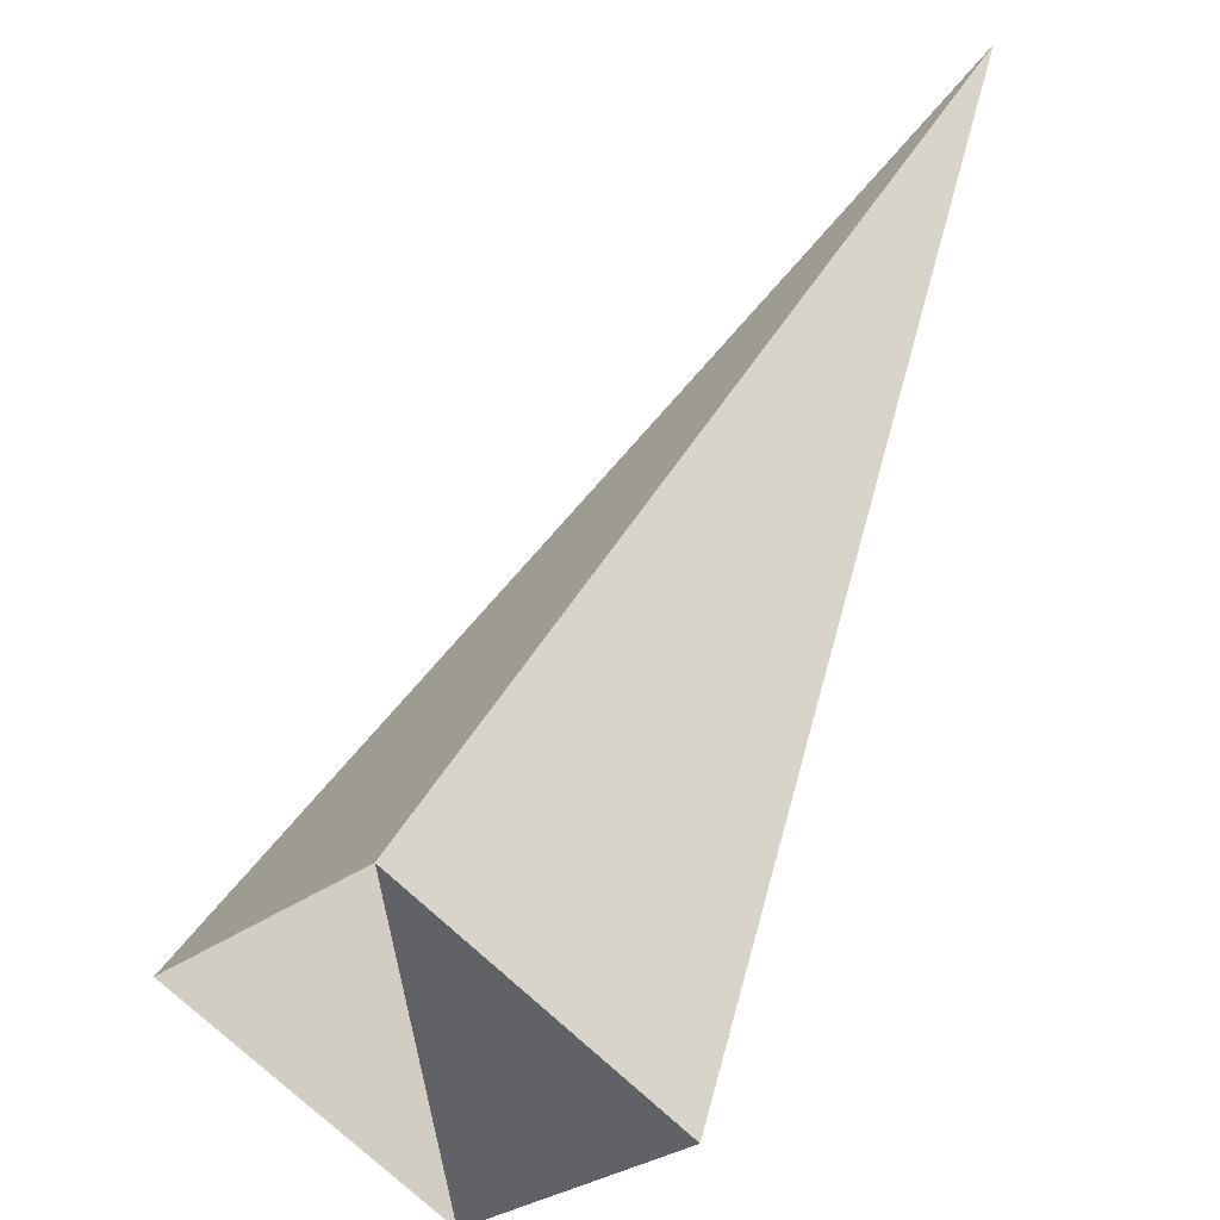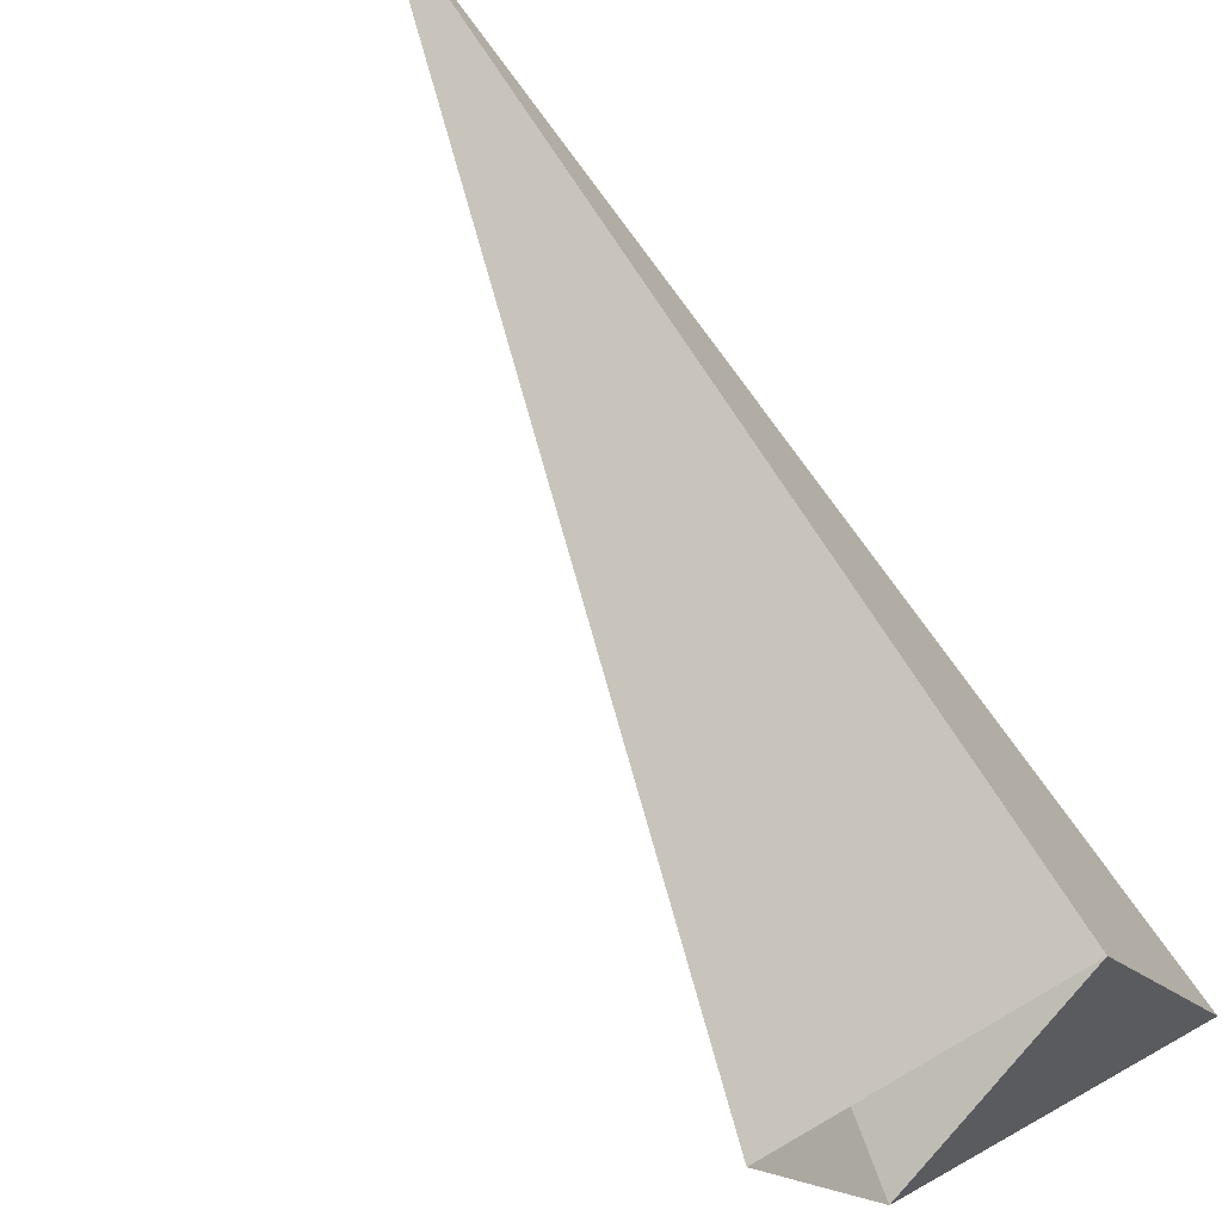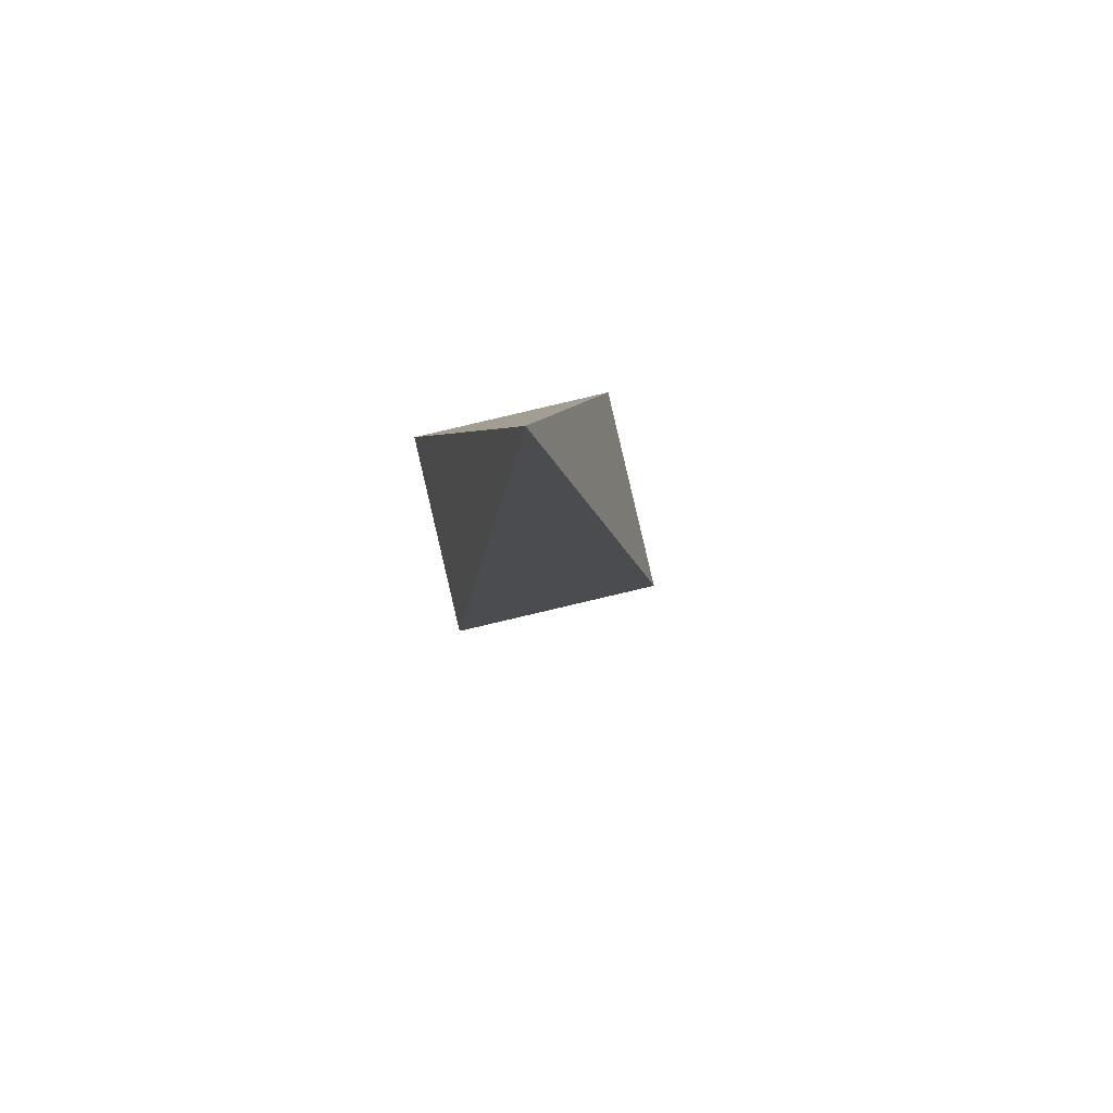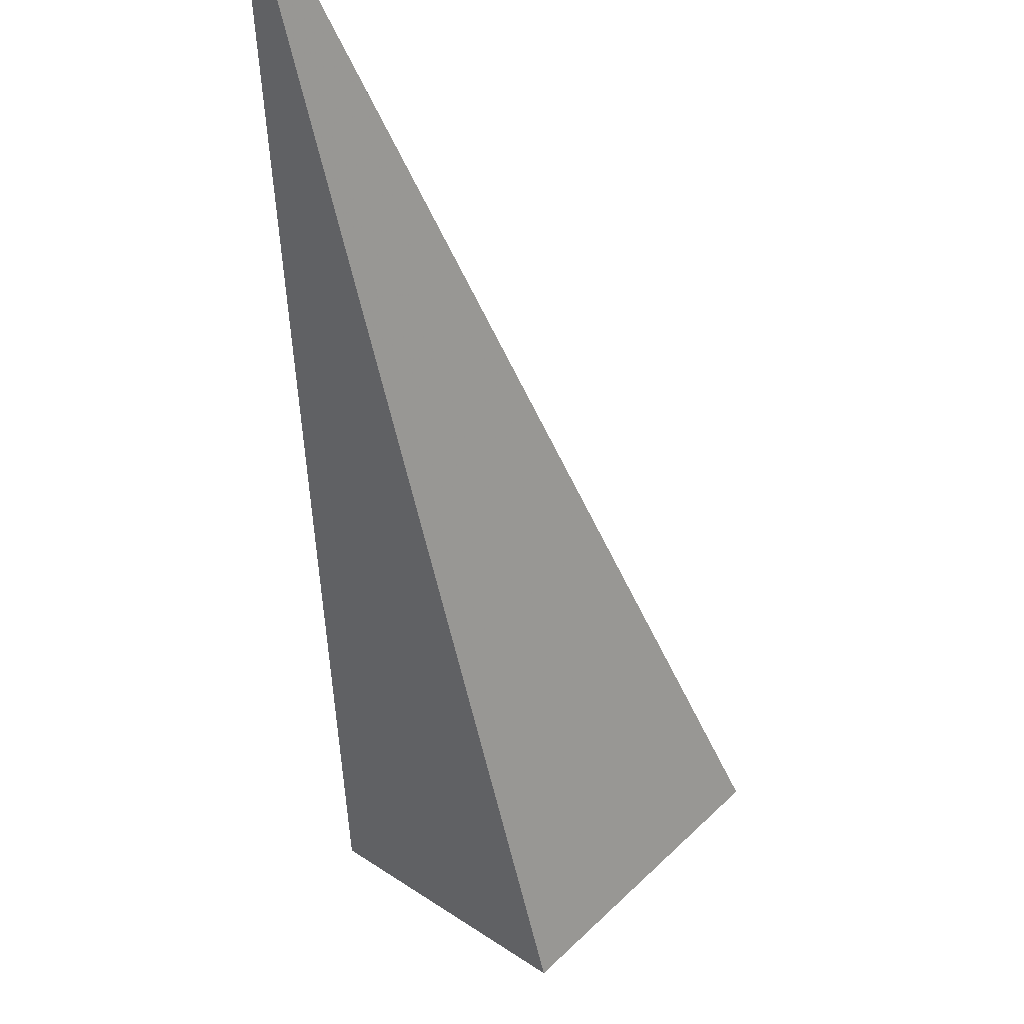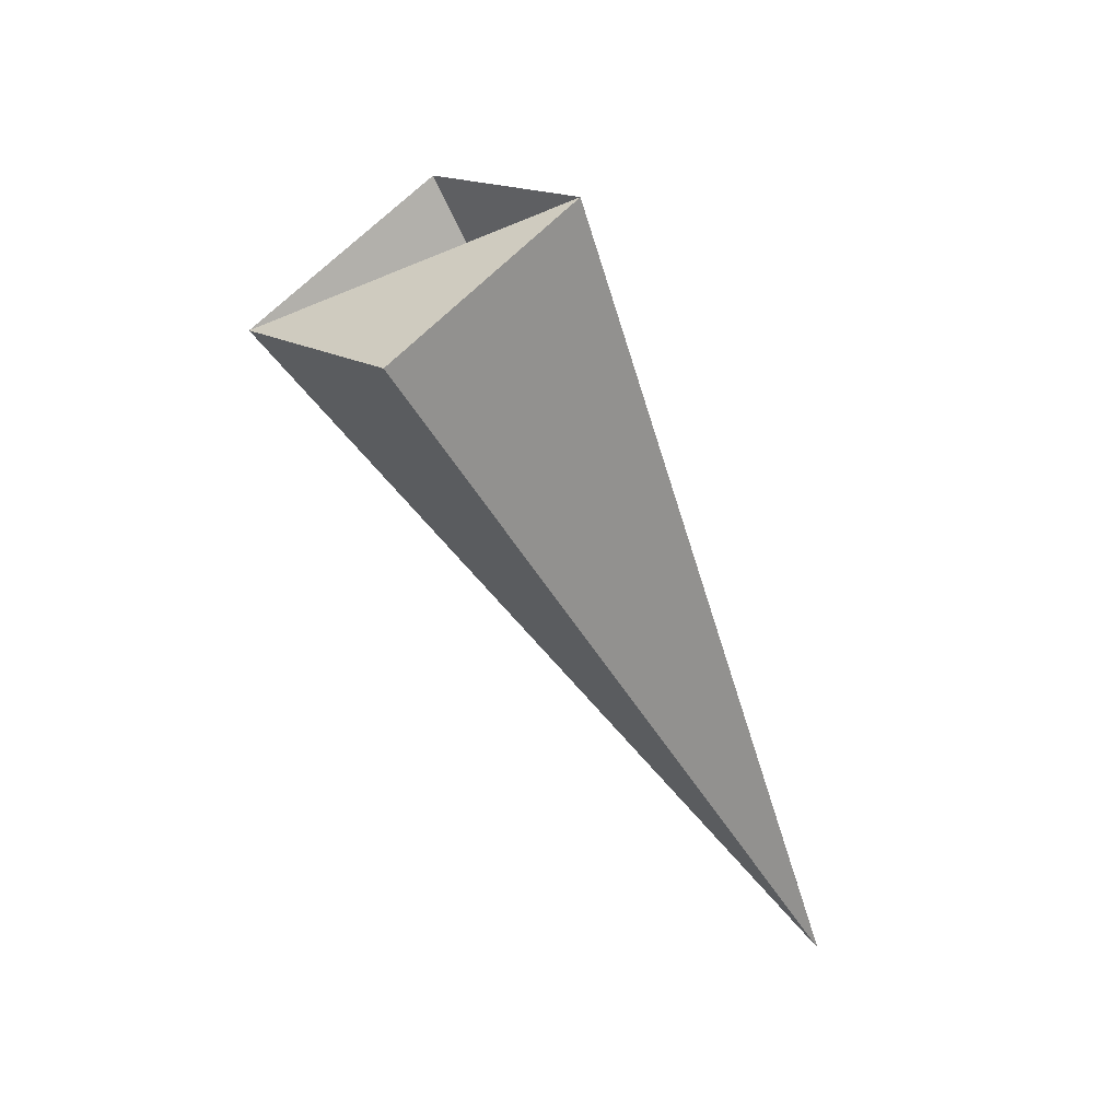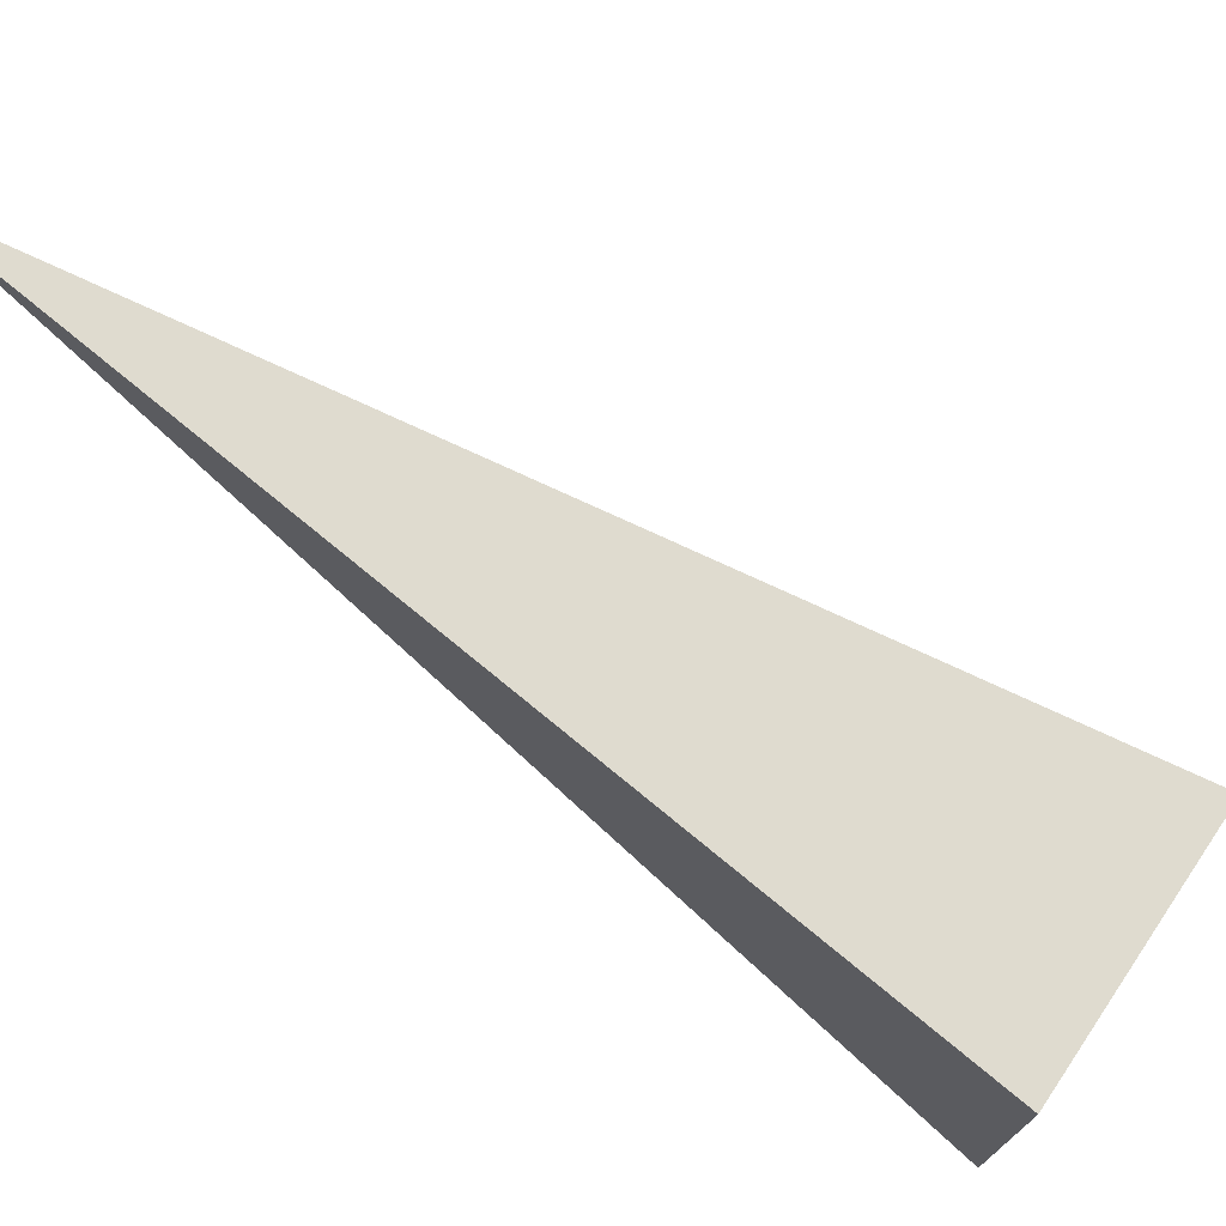
<metadata>
{"format":"obj","ext":"obj","renderer":"f3d","projection":"perspective","resolution":1024,"background":"white","views":[{"elev":20.1,"azim":7.8,"up":"+Y"},{"elev":34.9,"azim":-45.2,"up":"+Y"},{"elev":-61.3,"azim":146.2,"up":"+Z"},{"elev":-22.7,"azim":175.4,"up":"+Y"},{"elev":53.7,"azim":88.7,"up":"+Z"},{"elev":-51.1,"azim":-131.3,"up":"+Y"}]}
</metadata>
<code>
o 2388747930192
v 5776 254.7 542.3
v 5777 254.3 542.2
v 5777 255.2 540.4
v 5777 255.2 540.4
v 5777 254.3 542.2
v 5776 254.1 541.9
v 5777 255.2 540.4
v 5777 255.2 540.4
v 5776 254.1 541.9
v 5776 254.4 542
v 5777 255.2 540.4
v 5777 255.2 540.4
v 5776 254.4 542
v 5776 254.7 542.3
v 5777 255.2 540.4
v 5777 255.2 540.4
v 5776 254.7 542.3
v 5777 254.3 542.2
v 5776 254.1 541.9
v 5776 254.4 542
f 1 2 3
f 5 6 7
f 9 10 11
f 13 14 15
f 17 18 19

</code>
